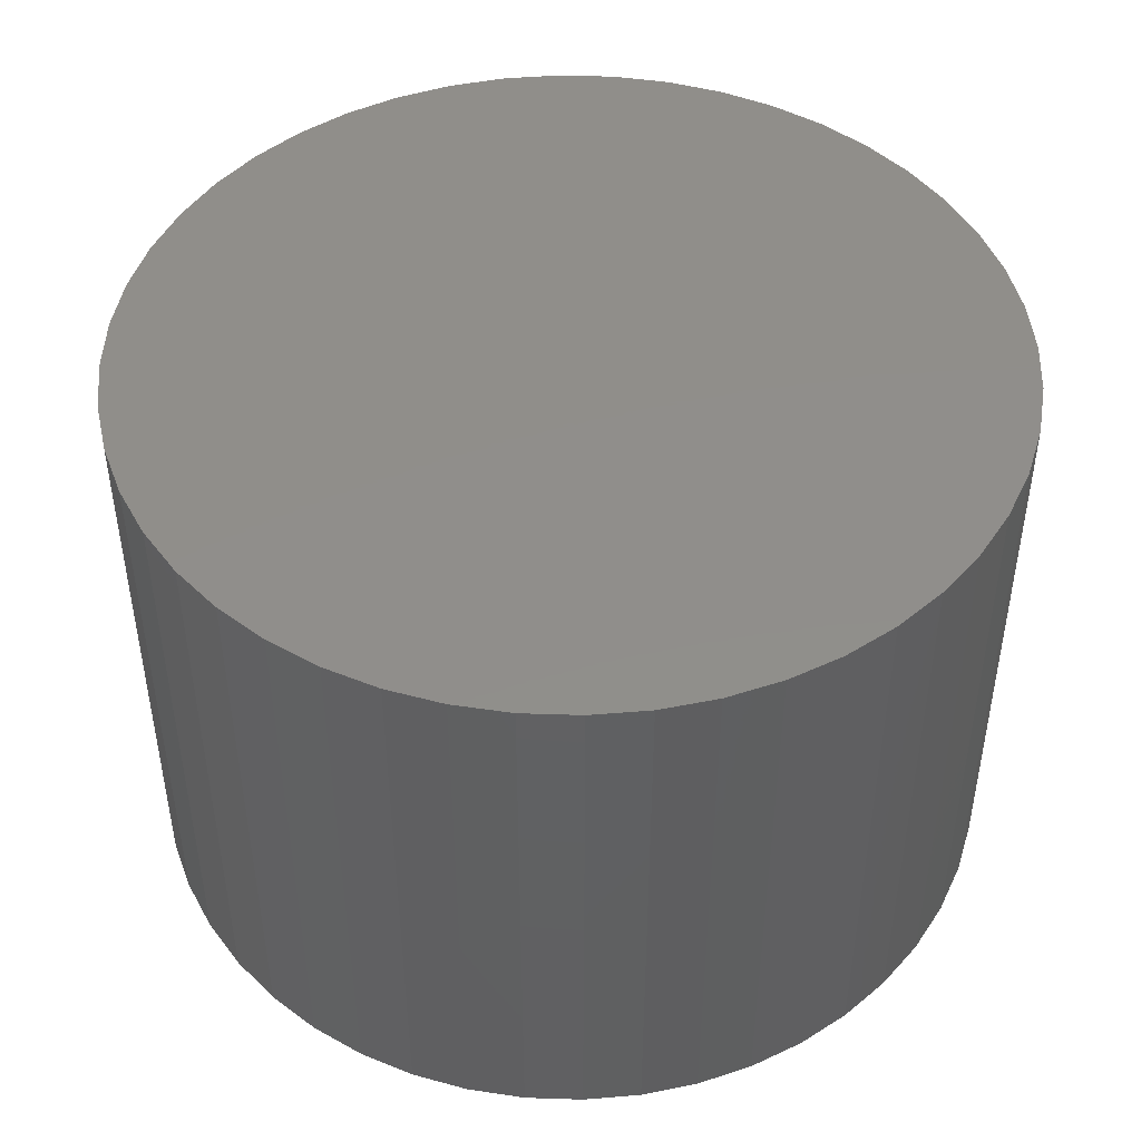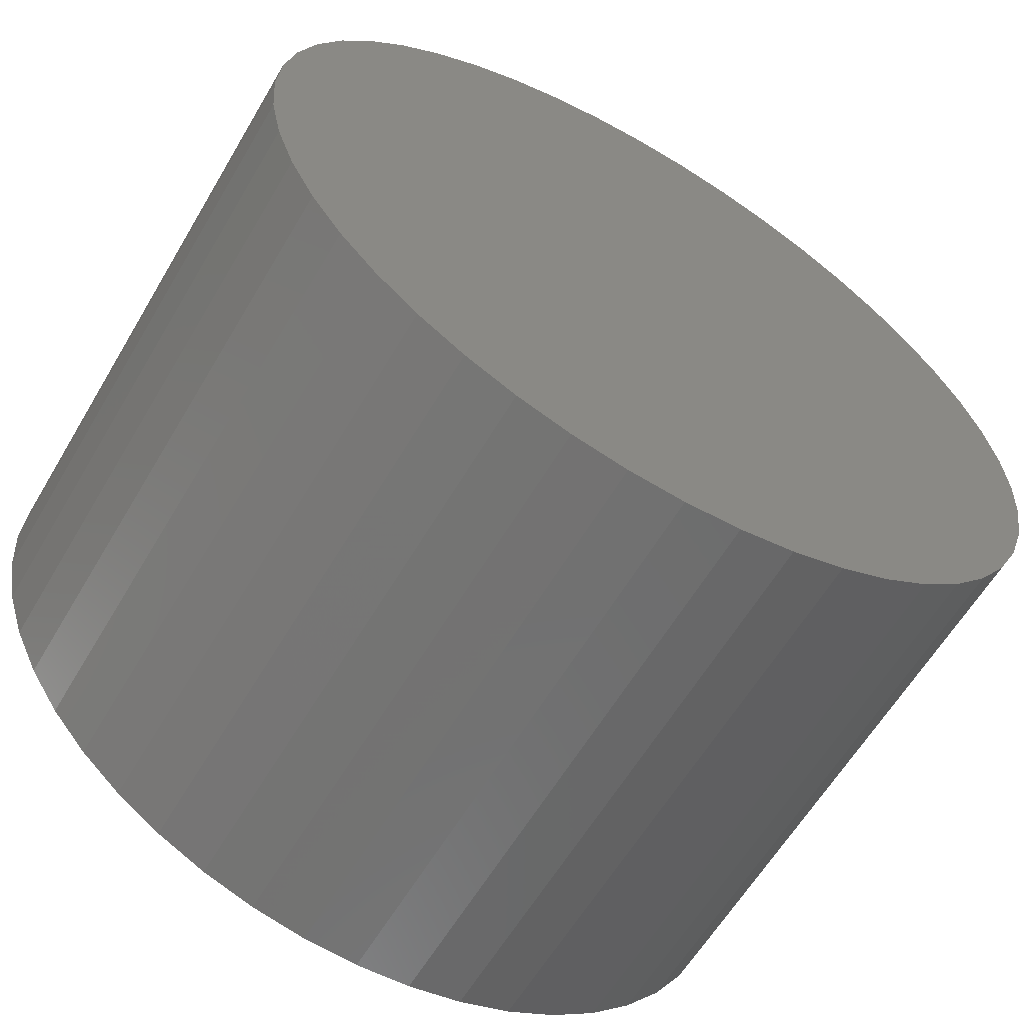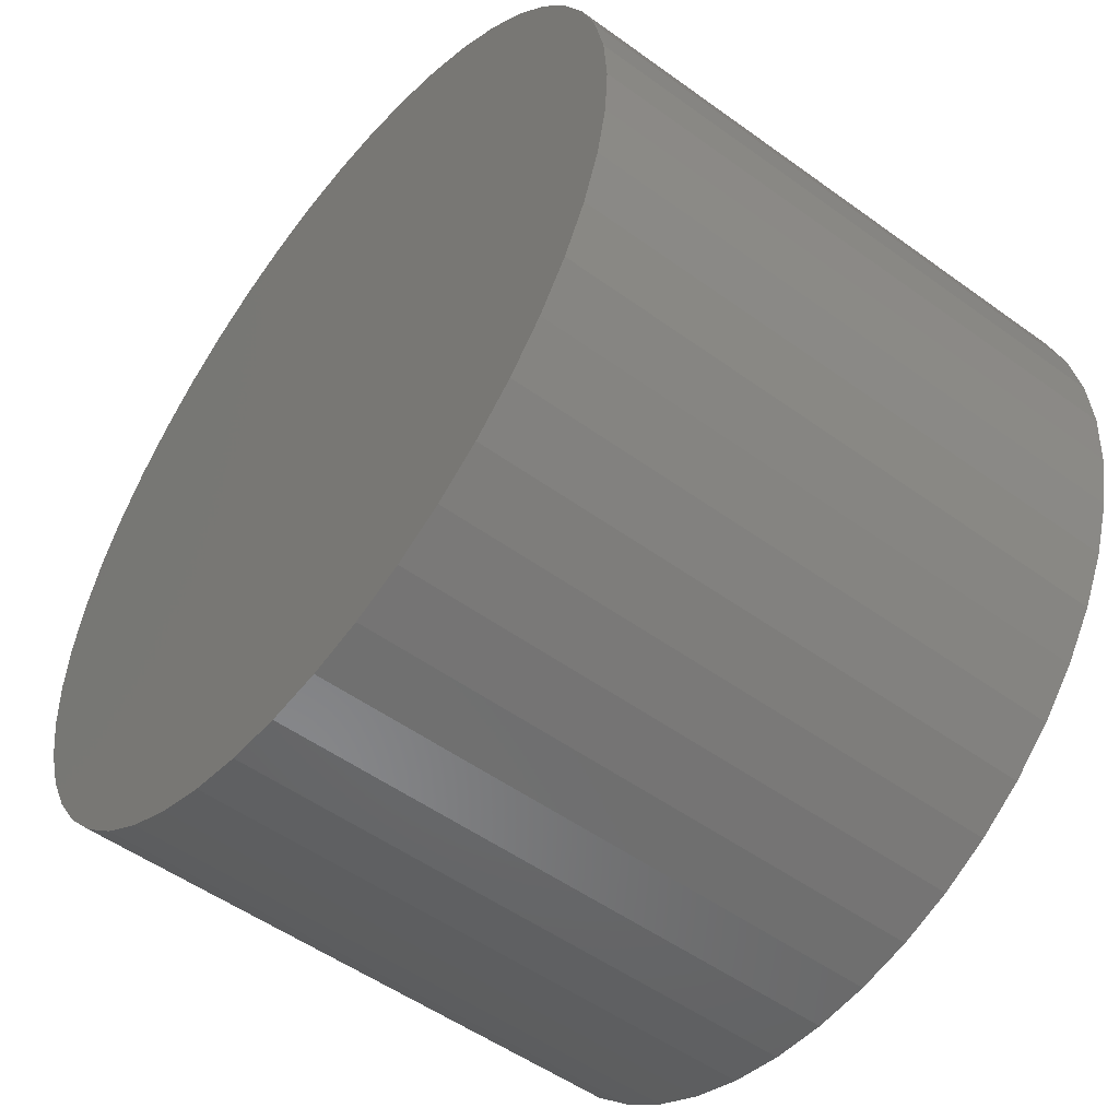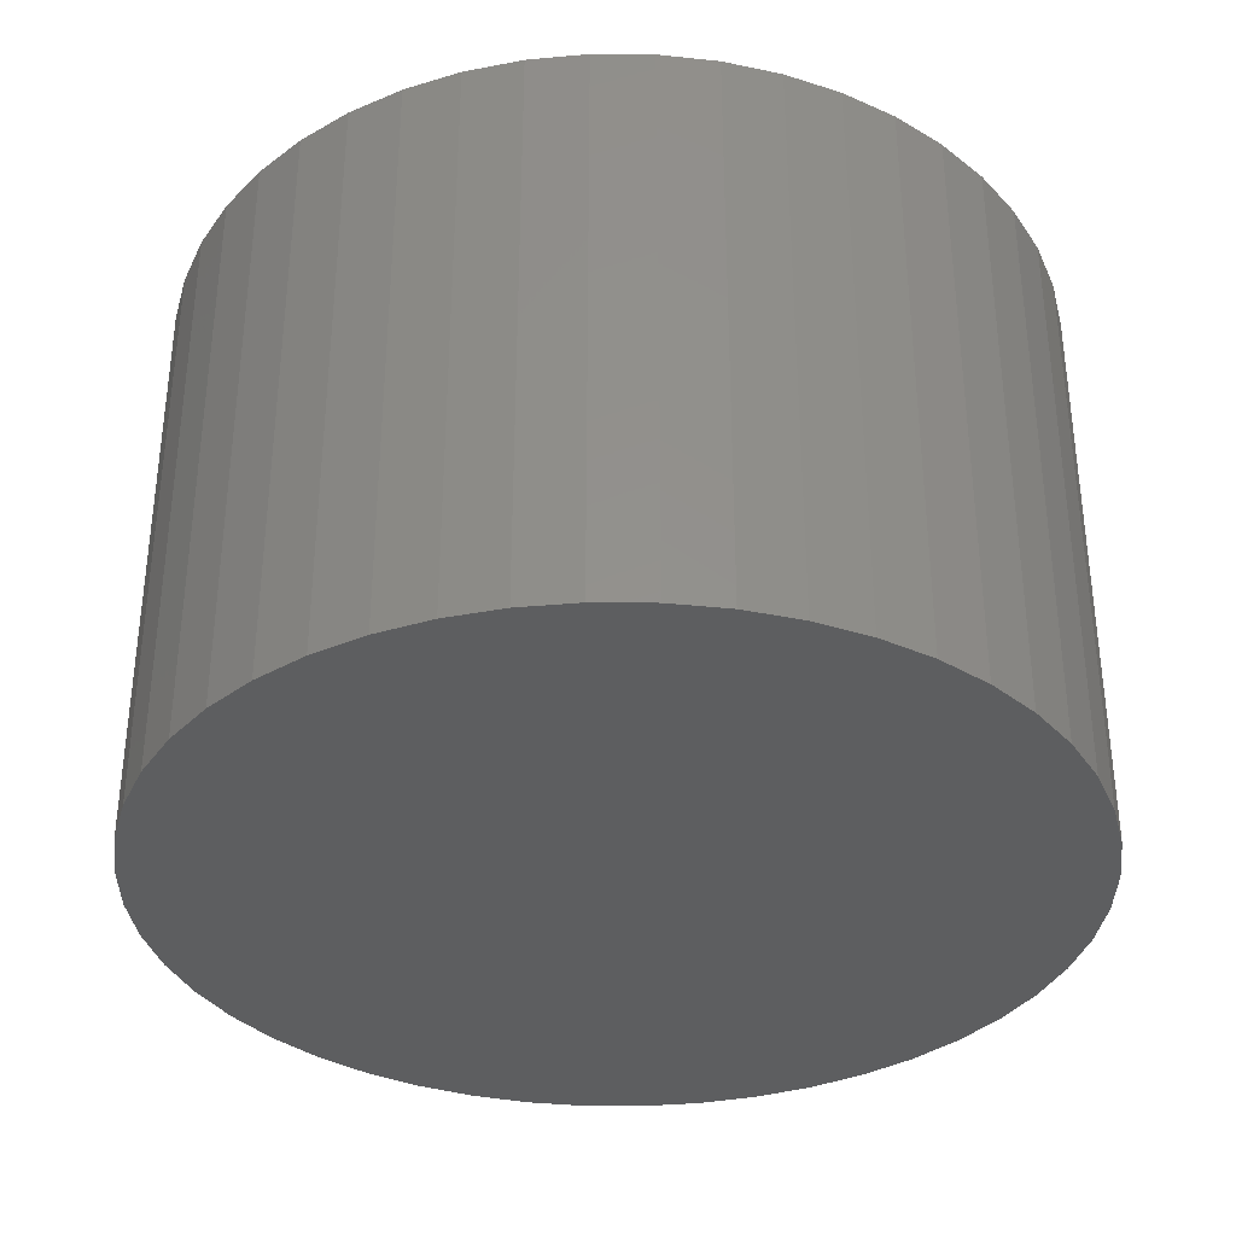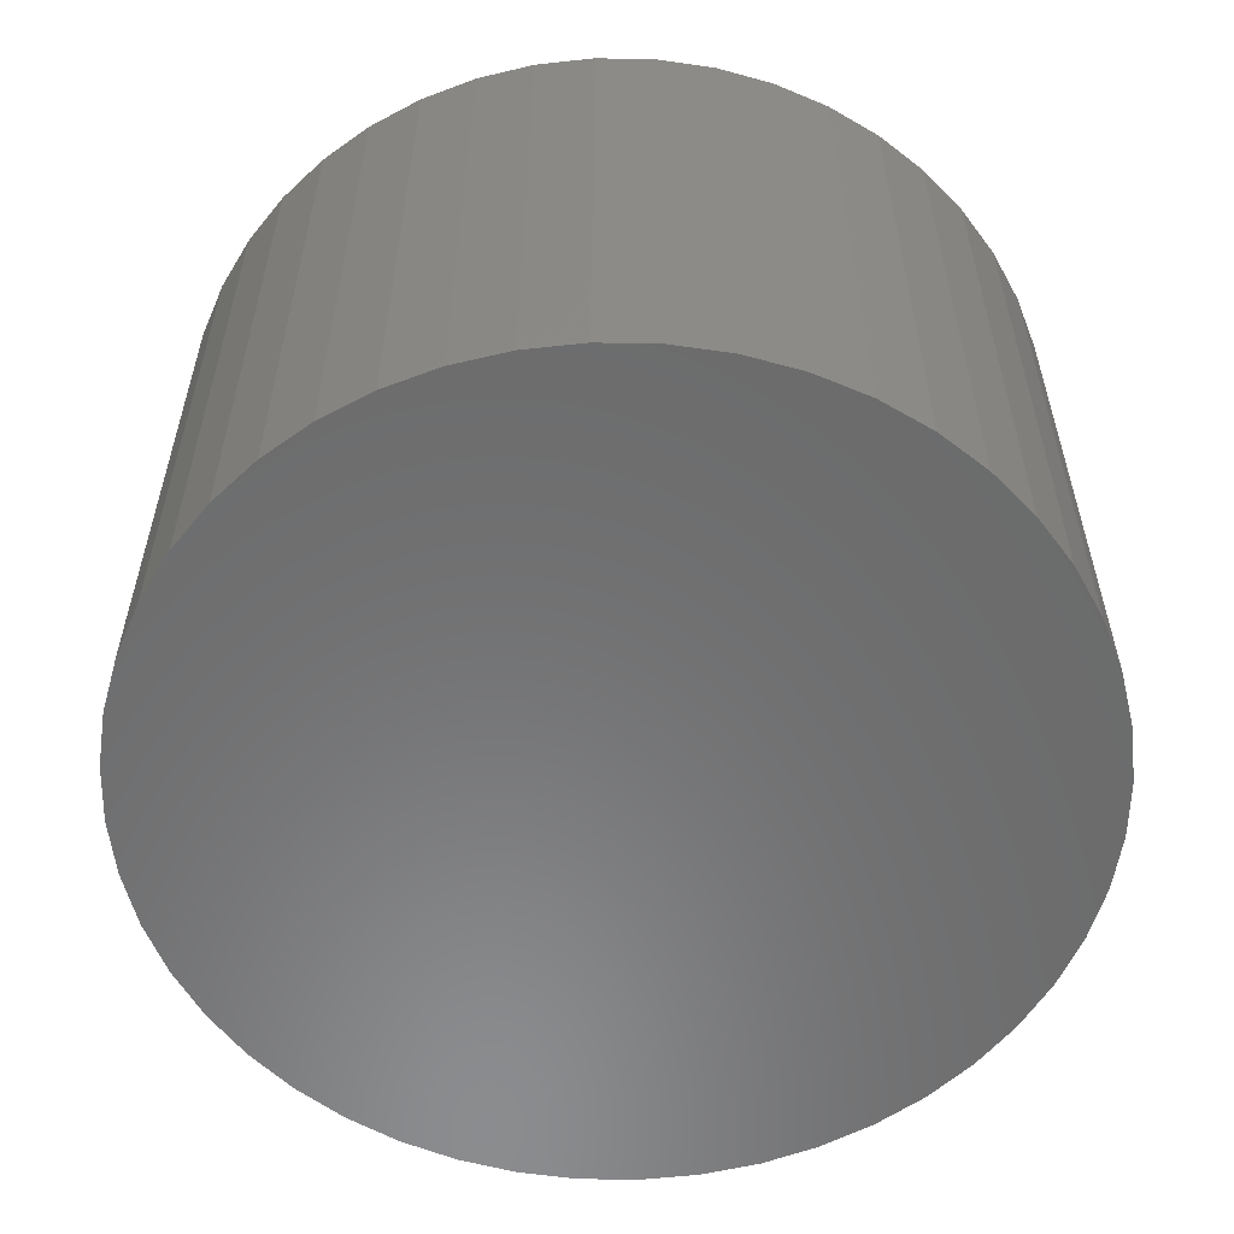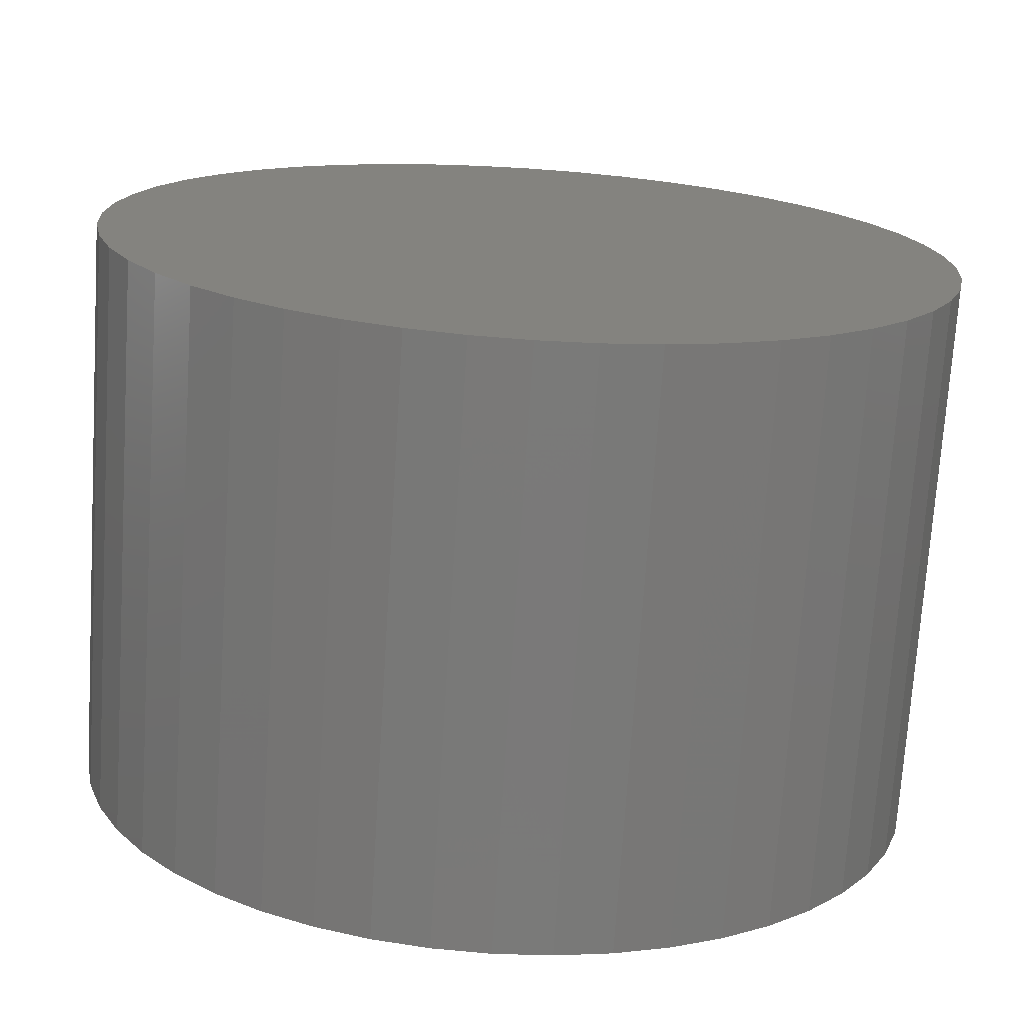
<metadata>
{"format":"stl","ext":"stl","renderer":"f3d","projection":"perspective","resolution":1024,"background":"white","views":[{"elev":46.7,"azim":-121.6,"up":"+Z"},{"elev":-61.1,"azim":149.5,"up":"+Y"},{"elev":-51.9,"azim":51.9,"up":"+Y"},{"elev":-35.0,"azim":-101.8,"up":"+Z"},{"elev":-57.3,"azim":-34.8,"up":"+Z"},{"elev":-72.6,"azim":176.3,"up":"+Y"}]}
</metadata>
<code>
# stl→obj: 98 verts, 192 faces
v 0 0 3.2
v 4.8 0 3.2
v 4.759 0.6264 3.2
v 4.636 1.242 3.2
v 4.435 1.837 3.2
v 4.157 2.4 3.2
v 3.808 2.922 3.2
v 3.394 3.394 3.2
v 2.922 3.808 3.2
v 2.4 4.157 3.2
v 1.837 4.435 3.2
v 1.242 4.636 3.2
v 0.6264 4.759 3.2
v 0 4.8 3.2
v -0.6264 4.759 3.2
v -1.242 4.636 3.2
v -1.837 4.435 3.2
v -2.4 4.157 3.2
v -2.922 3.808 3.2
v -3.394 3.394 3.2
v -3.808 2.922 3.2
v -4.157 2.4 3.2
v -4.435 1.837 3.2
v -4.636 1.242 3.2
v -4.759 0.6264 3.2
v -4.8 0 3.2
v -4.759 -0.6264 3.2
v -4.636 -1.242 3.2
v -4.435 -1.837 3.2
v -4.157 -2.4 3.2
v -3.808 -2.922 3.2
v -3.394 -3.394 3.2
v -2.922 -3.808 3.2
v -2.4 -4.157 3.2
v -1.837 -4.435 3.2
v -1.242 -4.636 3.2
v -0.6264 -4.759 3.2
v 0 -4.8 3.2
v 0.6264 -4.759 3.2
v 1.242 -4.636 3.2
v 1.837 -4.435 3.2
v 2.4 -4.157 3.2
v 2.922 -3.808 3.2
v 3.394 -3.394 3.2
v 3.808 -2.922 3.2
v 4.157 -2.4 3.2
v 4.435 -1.837 3.2
v 4.636 -1.242 3.2
v 4.759 -0.6264 3.2
v 0 0 -3.2
v 4.759 0.6264 -3.2
v 4.8 0 -3.2
v 4.636 1.242 -3.2
v 4.435 1.837 -3.2
v 4.157 2.4 -3.2
v 3.808 2.922 -3.2
v 3.394 3.394 -3.2
v 2.922 3.808 -3.2
v 2.4 4.157 -3.2
v 1.837 4.435 -3.2
v 1.242 4.636 -3.2
v 0.6264 4.759 -3.2
v 0 4.8 -3.2
v -0.6264 4.759 -3.2
v -1.242 4.636 -3.2
v -1.837 4.435 -3.2
v -2.4 4.157 -3.2
v -2.922 3.808 -3.2
v -3.394 3.394 -3.2
v -3.808 2.922 -3.2
v -4.157 2.4 -3.2
v -4.435 1.837 -3.2
v -4.636 1.242 -3.2
v -4.759 0.6264 -3.2
v -4.8 0 -3.2
v -4.759 -0.6264 -3.2
v -4.636 -1.242 -3.2
v -4.435 -1.837 -3.2
v -4.157 -2.4 -3.2
v -3.808 -2.922 -3.2
v -3.394 -3.394 -3.2
v -2.922 -3.808 -3.2
v -2.4 -4.157 -3.2
v -1.837 -4.435 -3.2
v -1.242 -4.636 -3.2
v -0.6264 -4.759 -3.2
v 0 -4.8 -3.2
v 0.6264 -4.759 -3.2
v 1.242 -4.636 -3.2
v 1.837 -4.435 -3.2
v 2.4 -4.157 -3.2
v 2.922 -3.808 -3.2
v 3.394 -3.394 -3.2
v 3.808 -2.922 -3.2
v 4.157 -2.4 -3.2
v 4.435 -1.837 -3.2
v 4.636 -1.242 -3.2
v 4.759 -0.6264 -3.2
f 1 2 3
f 1 3 4
f 1 4 5
f 1 5 6
f 1 6 7
f 1 7 8
f 1 8 9
f 1 9 10
f 1 10 11
f 1 11 12
f 1 12 13
f 1 13 14
f 1 14 15
f 1 15 16
f 1 16 17
f 1 17 18
f 1 18 19
f 1 19 20
f 1 20 21
f 1 21 22
f 1 22 23
f 1 23 24
f 1 24 25
f 1 25 26
f 1 26 27
f 1 27 28
f 1 28 29
f 1 29 30
f 1 30 31
f 1 31 32
f 1 32 33
f 1 33 34
f 1 34 35
f 1 35 36
f 1 36 37
f 1 37 38
f 1 38 39
f 1 39 40
f 1 40 41
f 1 41 42
f 1 42 43
f 1 43 44
f 1 44 45
f 1 45 46
f 1 46 47
f 1 47 48
f 1 48 49
f 1 49 2
f 50 51 52
f 50 53 51
f 50 54 53
f 50 55 54
f 50 56 55
f 50 57 56
f 50 58 57
f 50 59 58
f 50 60 59
f 50 61 60
f 50 62 61
f 50 63 62
f 50 64 63
f 50 65 64
f 50 66 65
f 50 67 66
f 50 68 67
f 50 69 68
f 50 70 69
f 50 71 70
f 50 72 71
f 50 73 72
f 50 74 73
f 50 75 74
f 50 76 75
f 50 77 76
f 50 78 77
f 50 79 78
f 50 80 79
f 50 81 80
f 50 82 81
f 50 83 82
f 50 84 83
f 50 85 84
f 50 86 85
f 50 87 86
f 50 88 87
f 50 89 88
f 50 90 89
f 50 91 90
f 50 92 91
f 50 93 92
f 50 94 93
f 50 95 94
f 50 96 95
f 50 97 96
f 50 98 97
f 50 52 98
f 51 2 52
f 2 51 3
f 53 3 51
f 3 53 4
f 54 4 53
f 4 54 5
f 55 5 54
f 5 55 6
f 56 6 55
f 6 56 7
f 57 7 56
f 7 57 8
f 58 8 57
f 8 58 9
f 59 9 58
f 9 59 10
f 60 10 59
f 10 60 11
f 61 11 60
f 11 61 12
f 62 12 61
f 12 62 13
f 63 13 62
f 13 63 14
f 64 14 63
f 14 64 15
f 65 15 64
f 15 65 16
f 66 16 65
f 16 66 17
f 67 17 66
f 17 67 18
f 68 18 67
f 18 68 19
f 69 19 68
f 19 69 20
f 70 20 69
f 20 70 21
f 71 21 70
f 21 71 22
f 72 22 71
f 22 72 23
f 73 23 72
f 23 73 24
f 74 24 73
f 24 74 25
f 75 25 74
f 25 75 26
f 76 26 75
f 26 76 27
f 77 27 76
f 27 77 28
f 78 28 77
f 28 78 29
f 79 29 78
f 29 79 30
f 80 30 79
f 30 80 31
f 81 31 80
f 31 81 32
f 82 32 81
f 32 82 33
f 83 33 82
f 33 83 34
f 84 34 83
f 34 84 35
f 85 35 84
f 35 85 36
f 86 36 85
f 36 86 37
f 87 37 86
f 37 87 38
f 88 38 87
f 38 88 39
f 89 39 88
f 39 89 40
f 90 40 89
f 40 90 41
f 91 41 90
f 41 91 42
f 92 42 91
f 42 92 43
f 93 43 92
f 43 93 44
f 94 44 93
f 44 94 45
f 95 45 94
f 45 95 46
f 96 46 95
f 46 96 47
f 97 47 96
f 47 97 48
f 98 48 97
f 48 98 49
f 52 49 98
f 49 52 2

</code>
